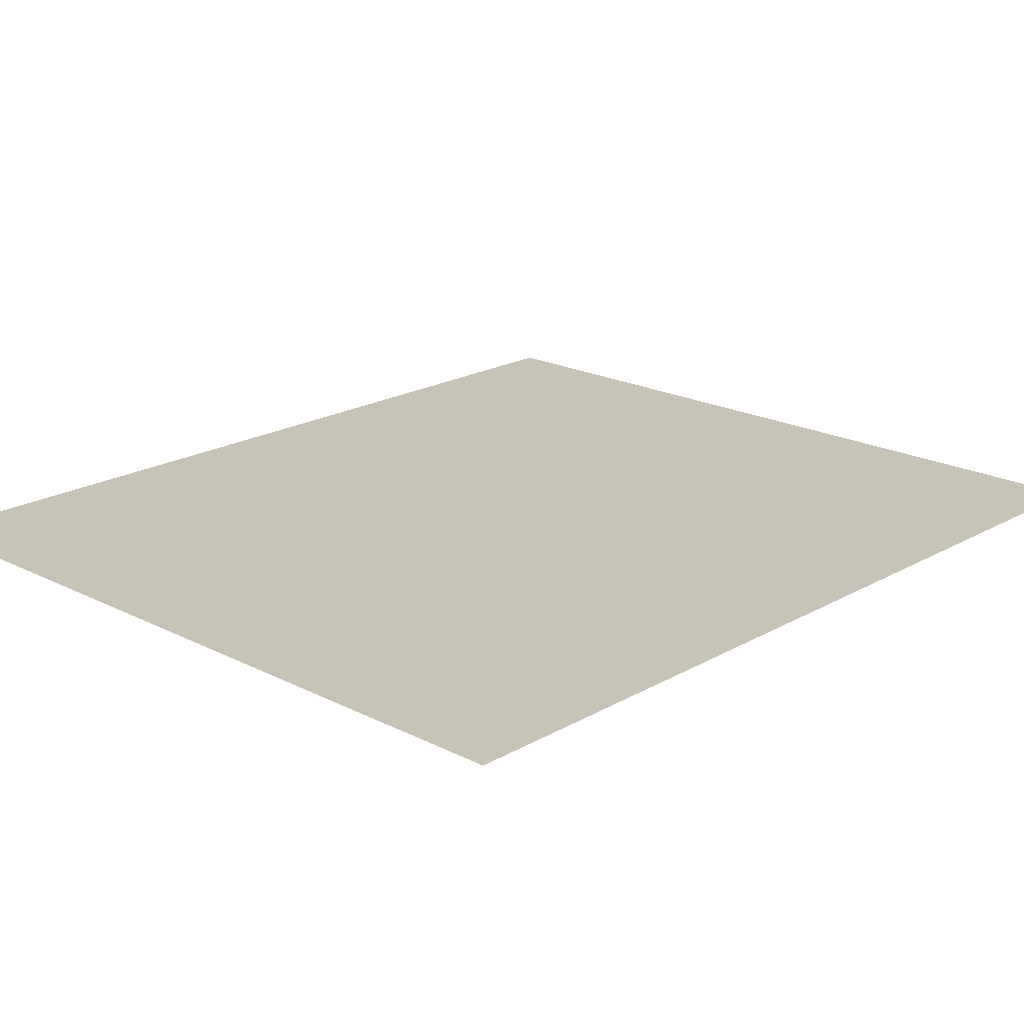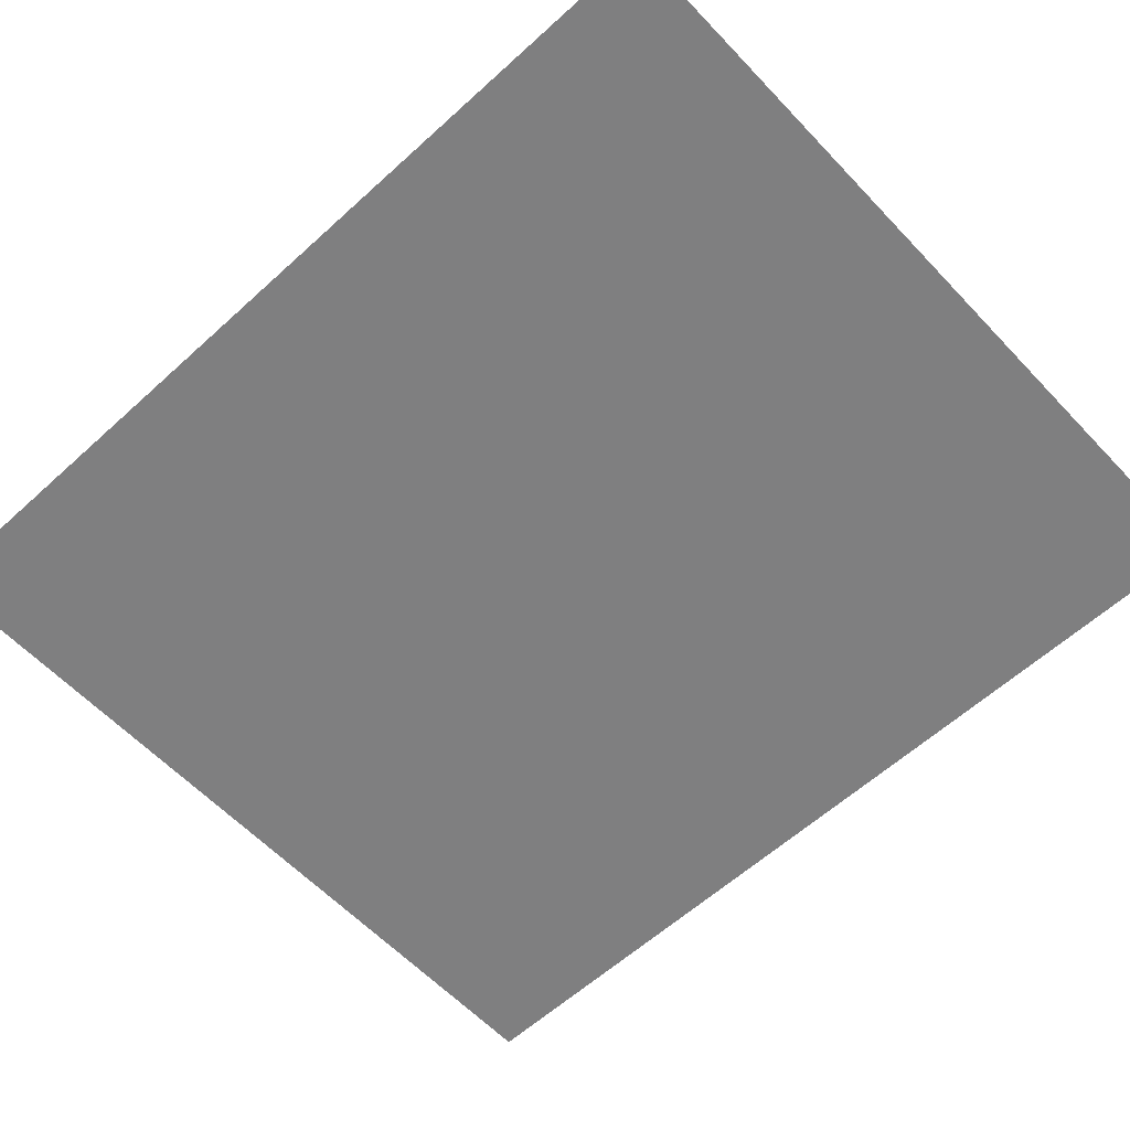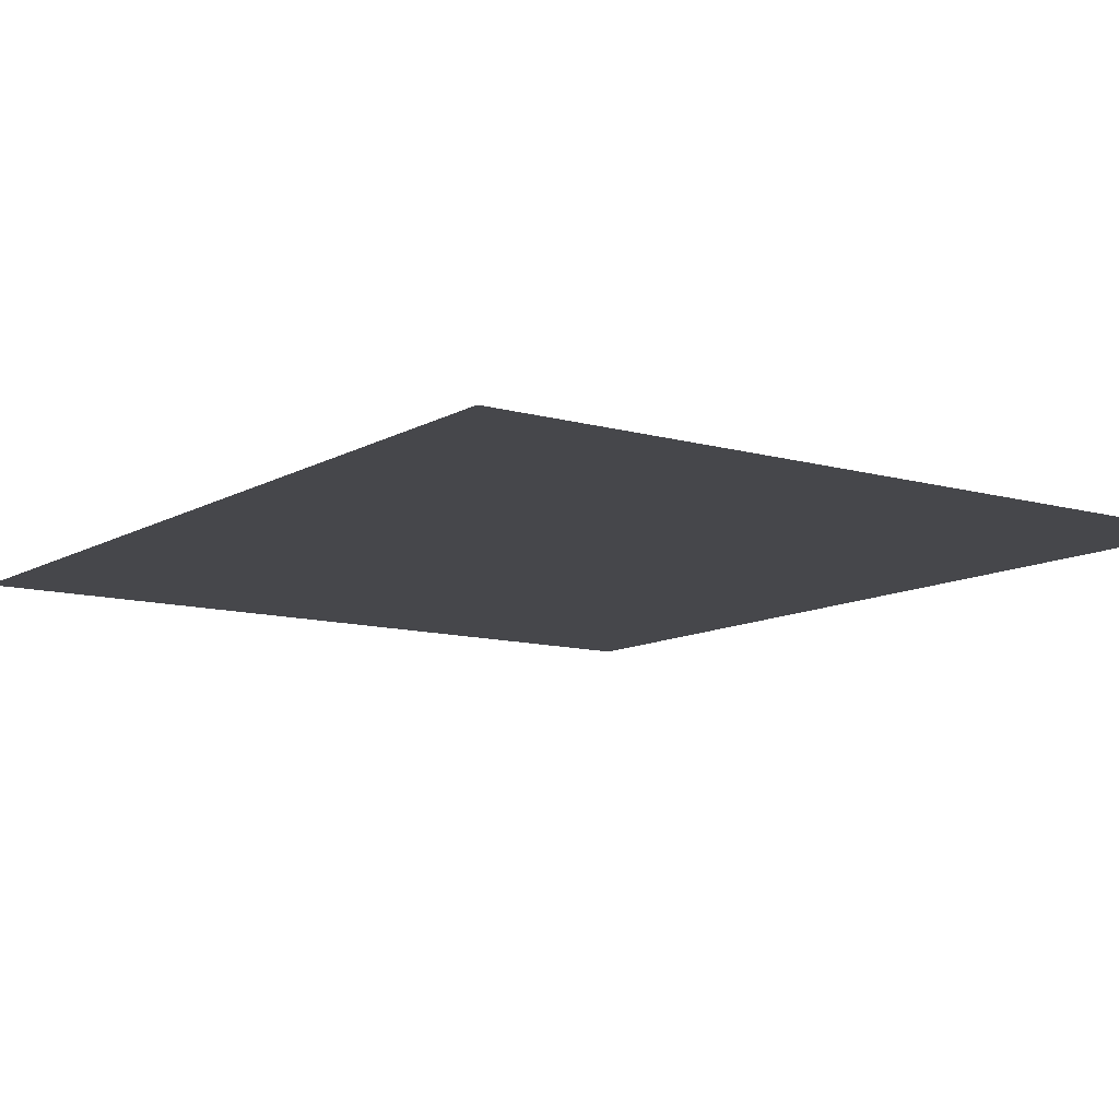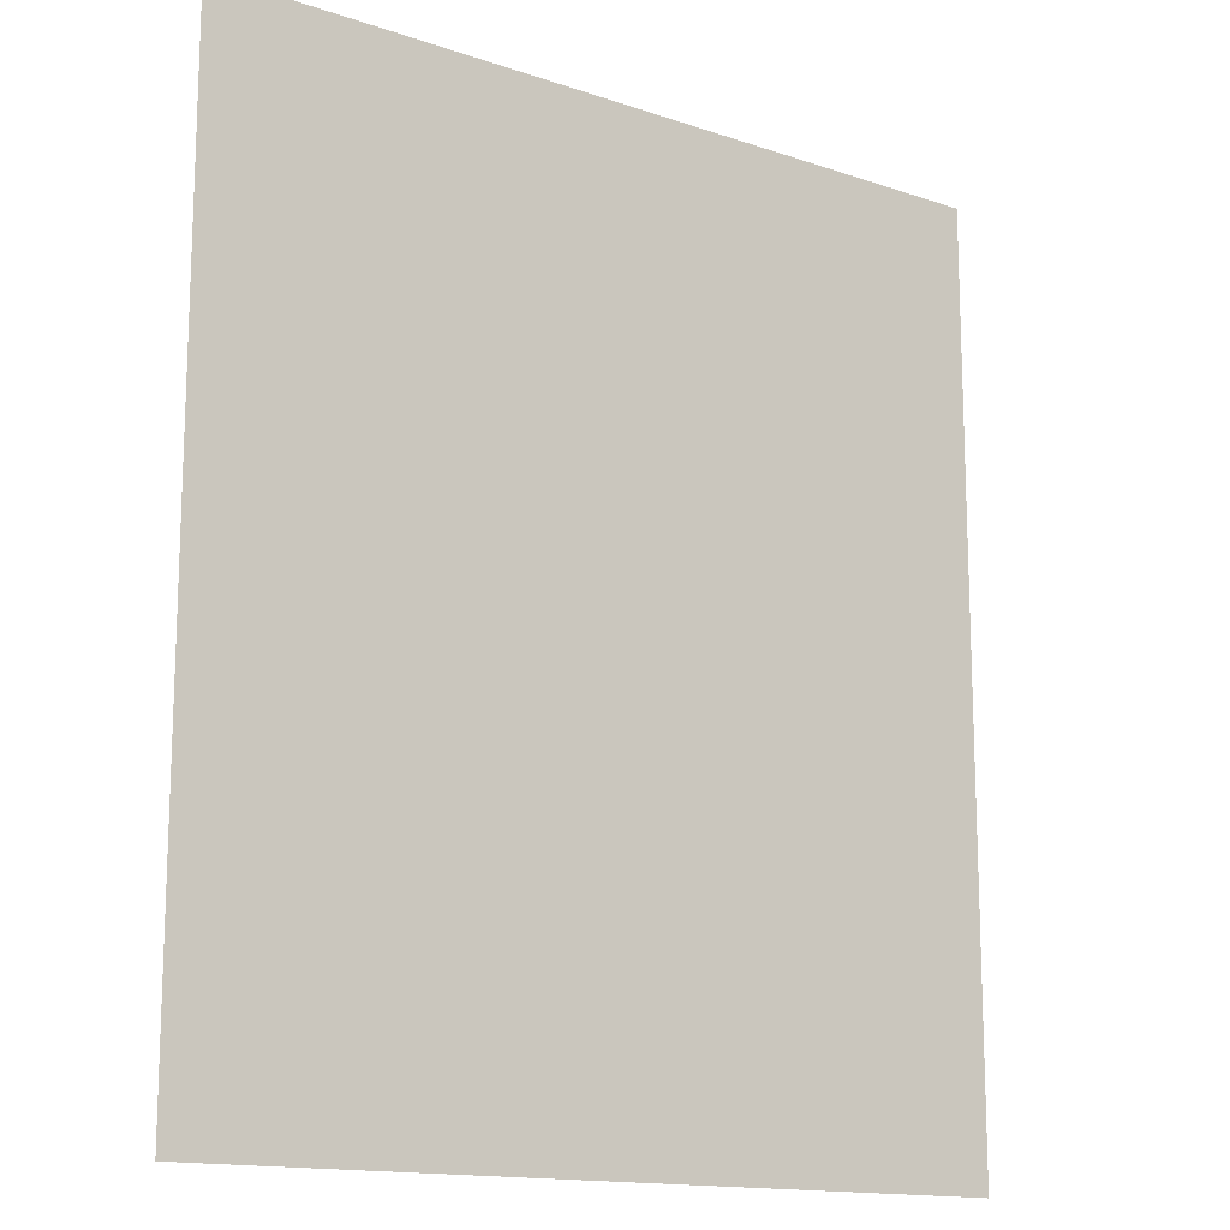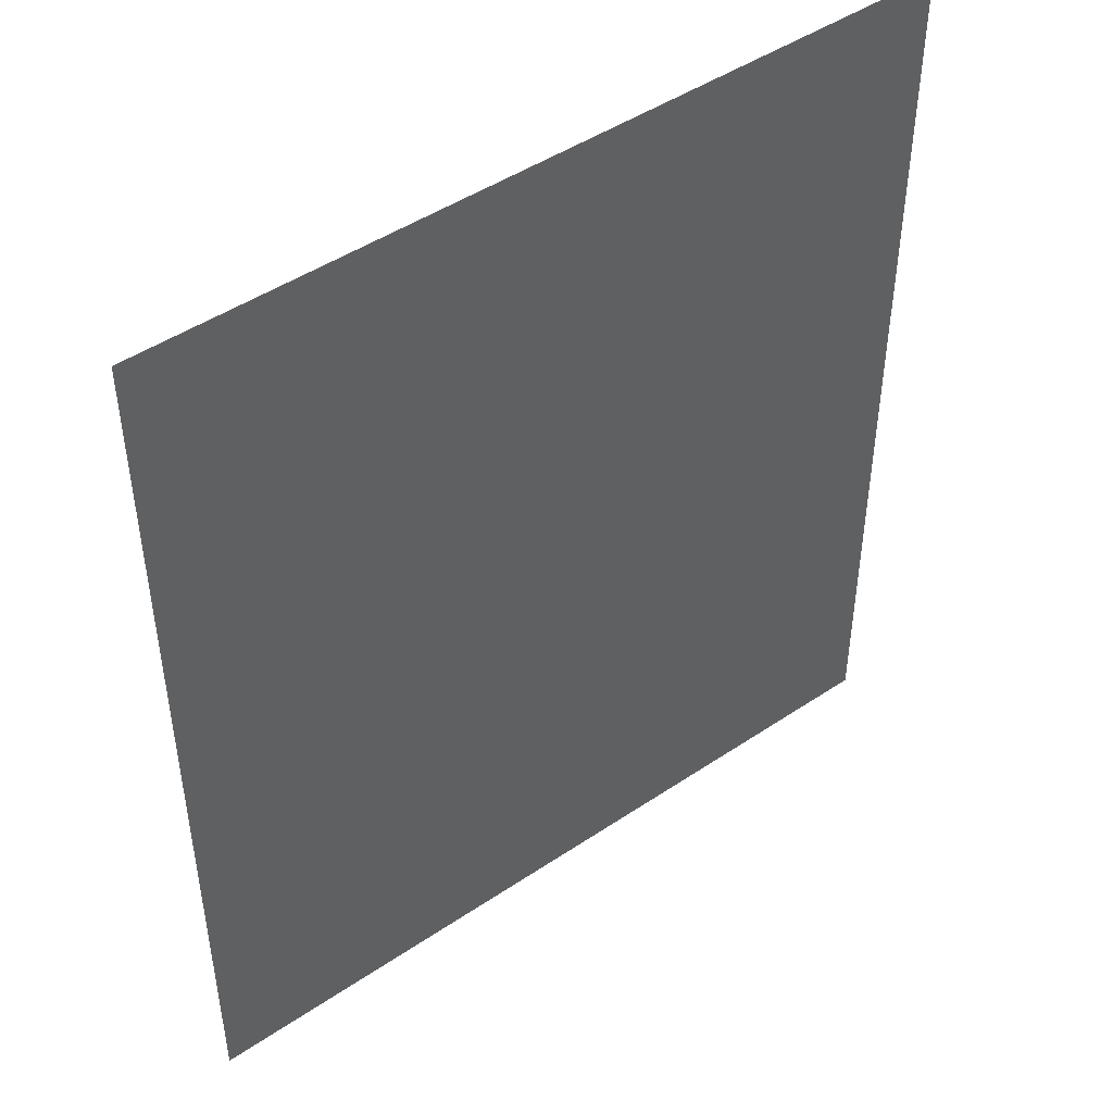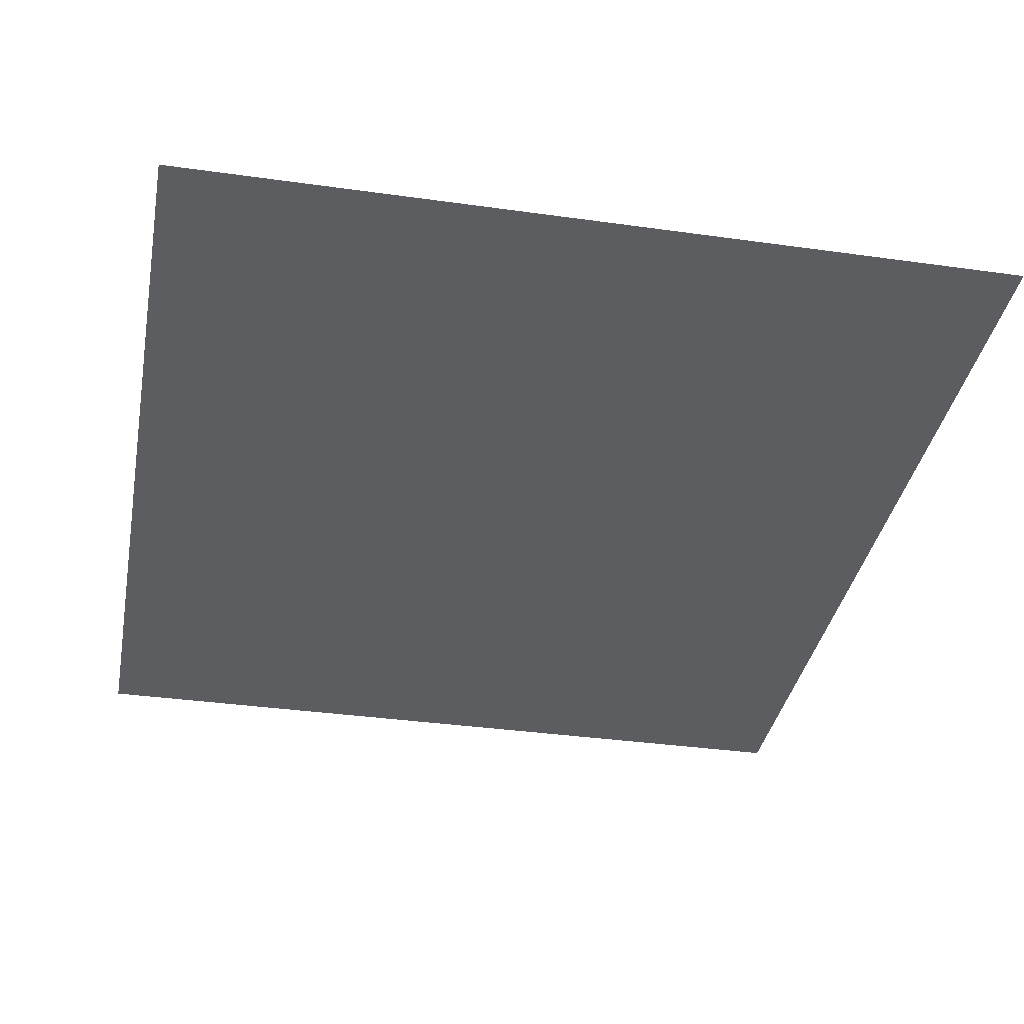
<metadata>
{"format":"obj","ext":"obj","renderer":"f3d","projection":"perspective","resolution":1024,"background":"white","views":[{"elev":19.8,"azim":43.4,"up":"+Y"},{"elev":-59.9,"azim":133.0,"up":"+Y"},{"elev":-10.8,"azim":-35.5,"up":"+Y"},{"elev":-14.6,"azim":-36.4,"up":"+Z"},{"elev":46.8,"azim":142.6,"up":"+Z"},{"elev":-35.7,"azim":-10.5,"up":"+Y"}]}
</metadata>
<code>
o plane.001_plane.015
v 615.2 0.16 -717
v -616.8 0.16 -717
v 615.2 0.16 691
v -616.8 0.16 691
f 1 2 3
f 3 2 4

</code>
